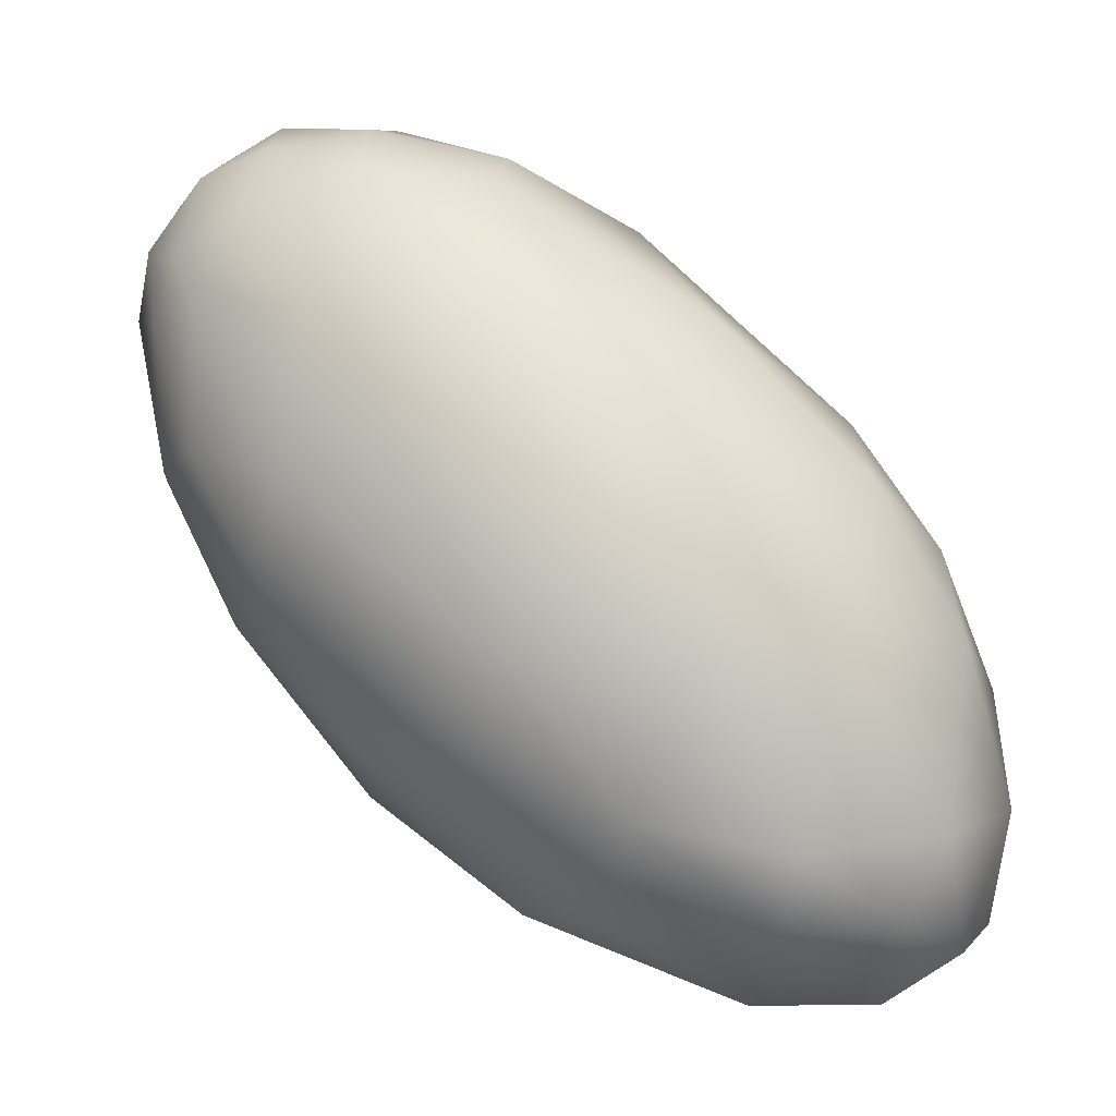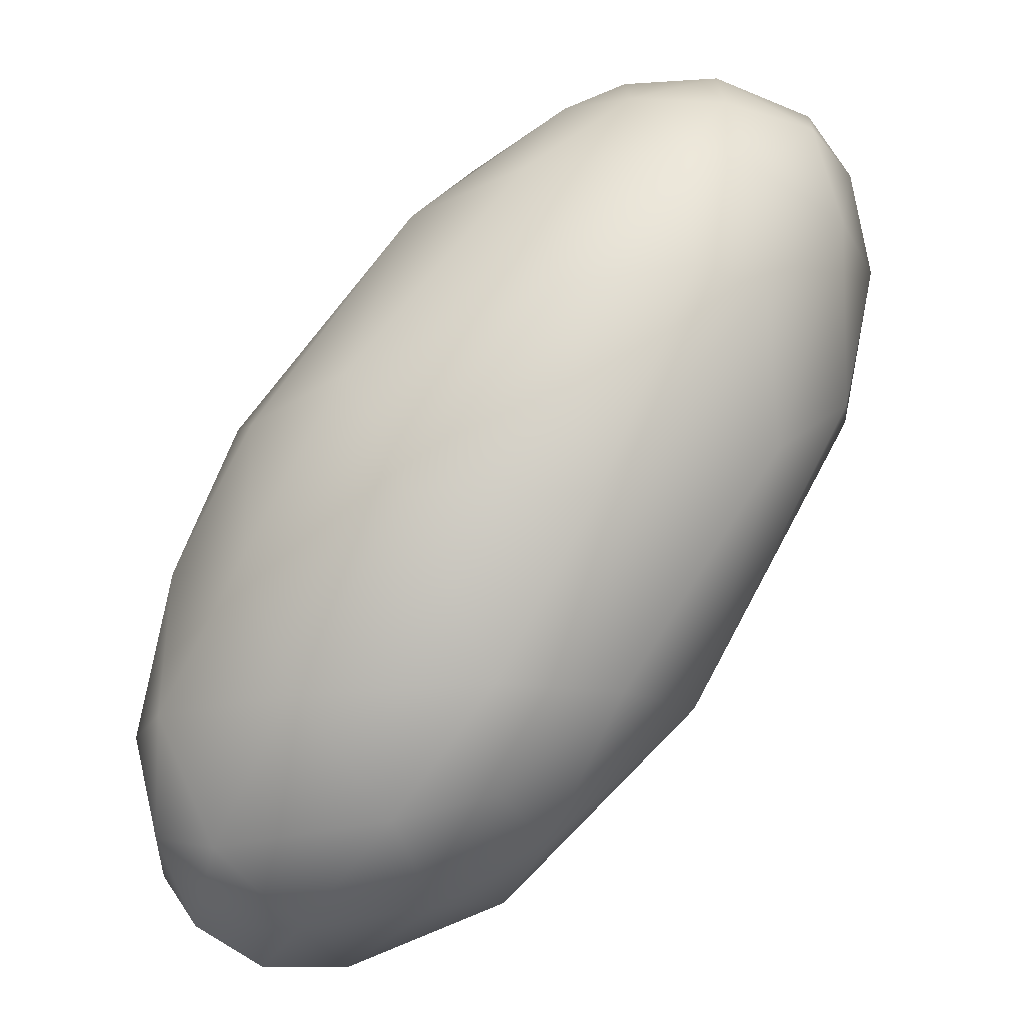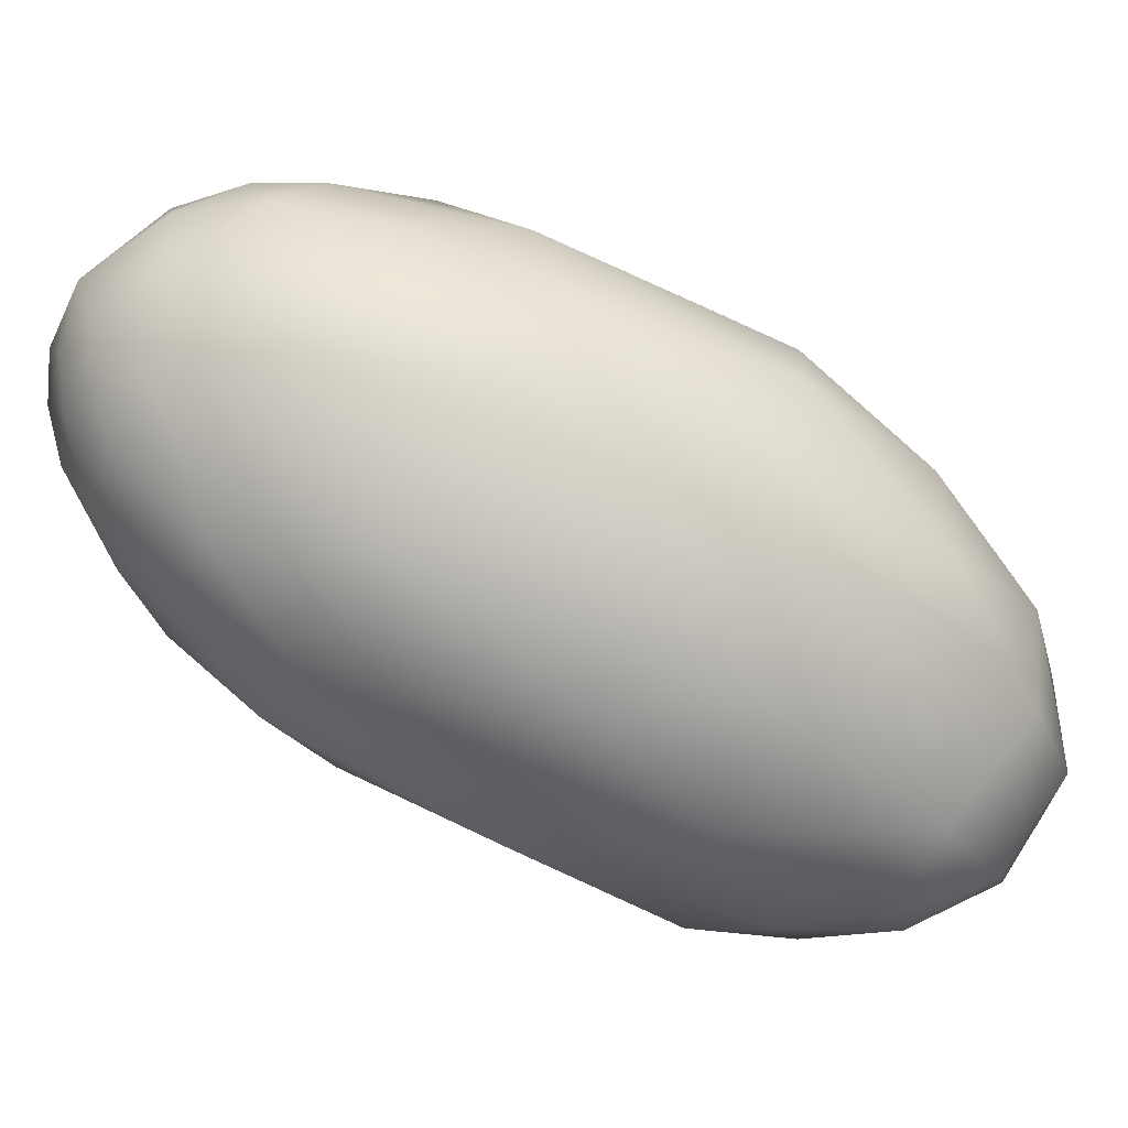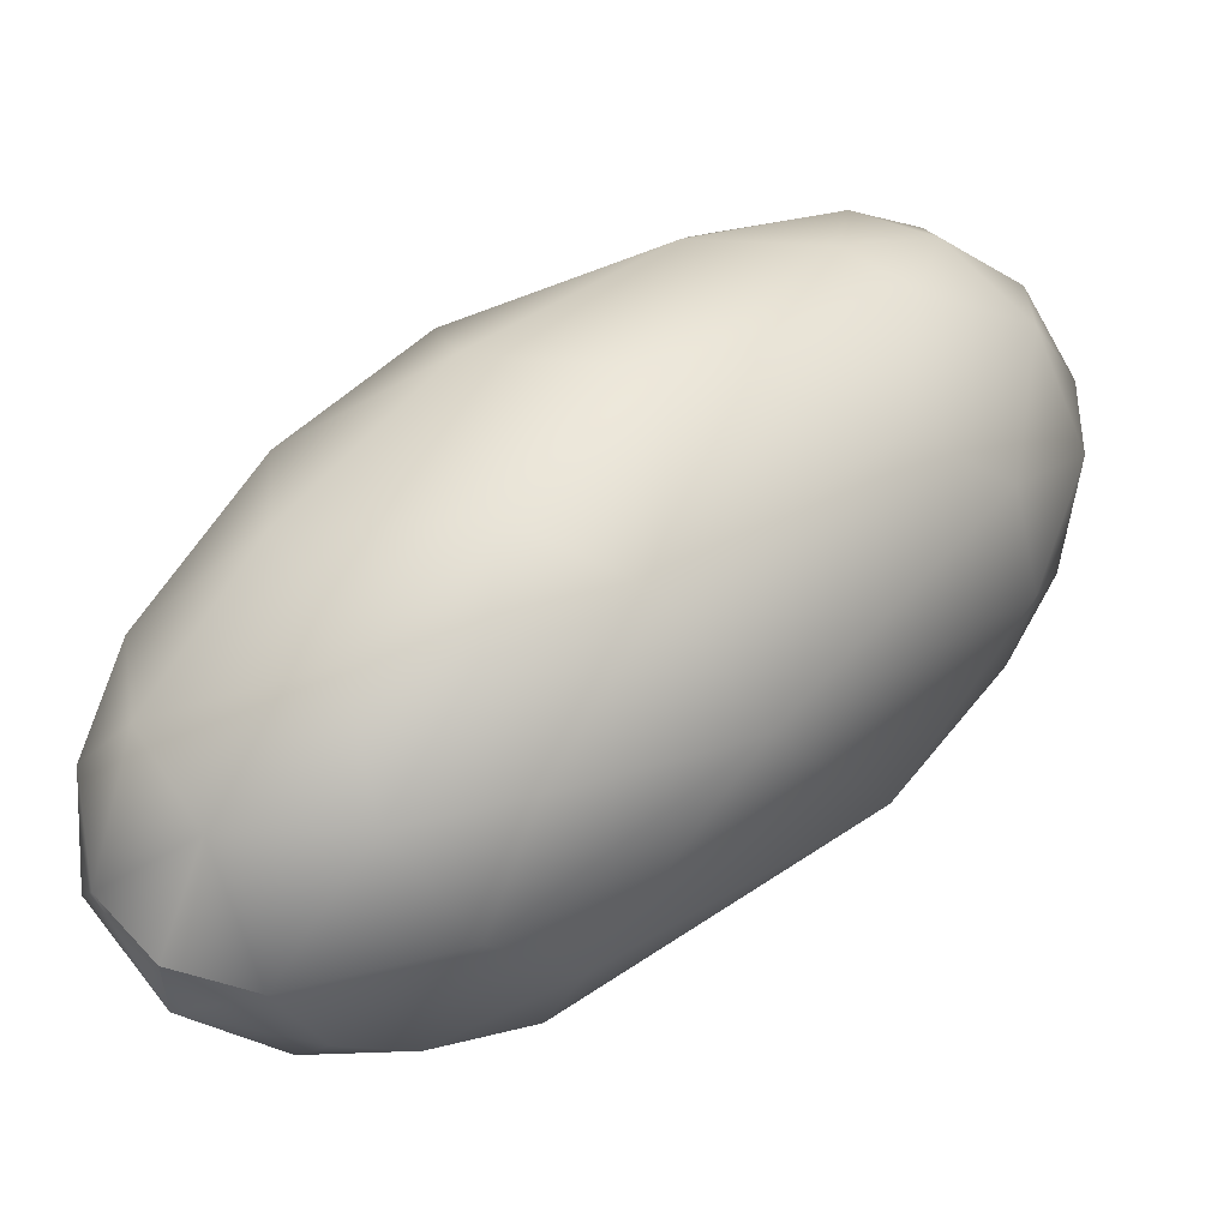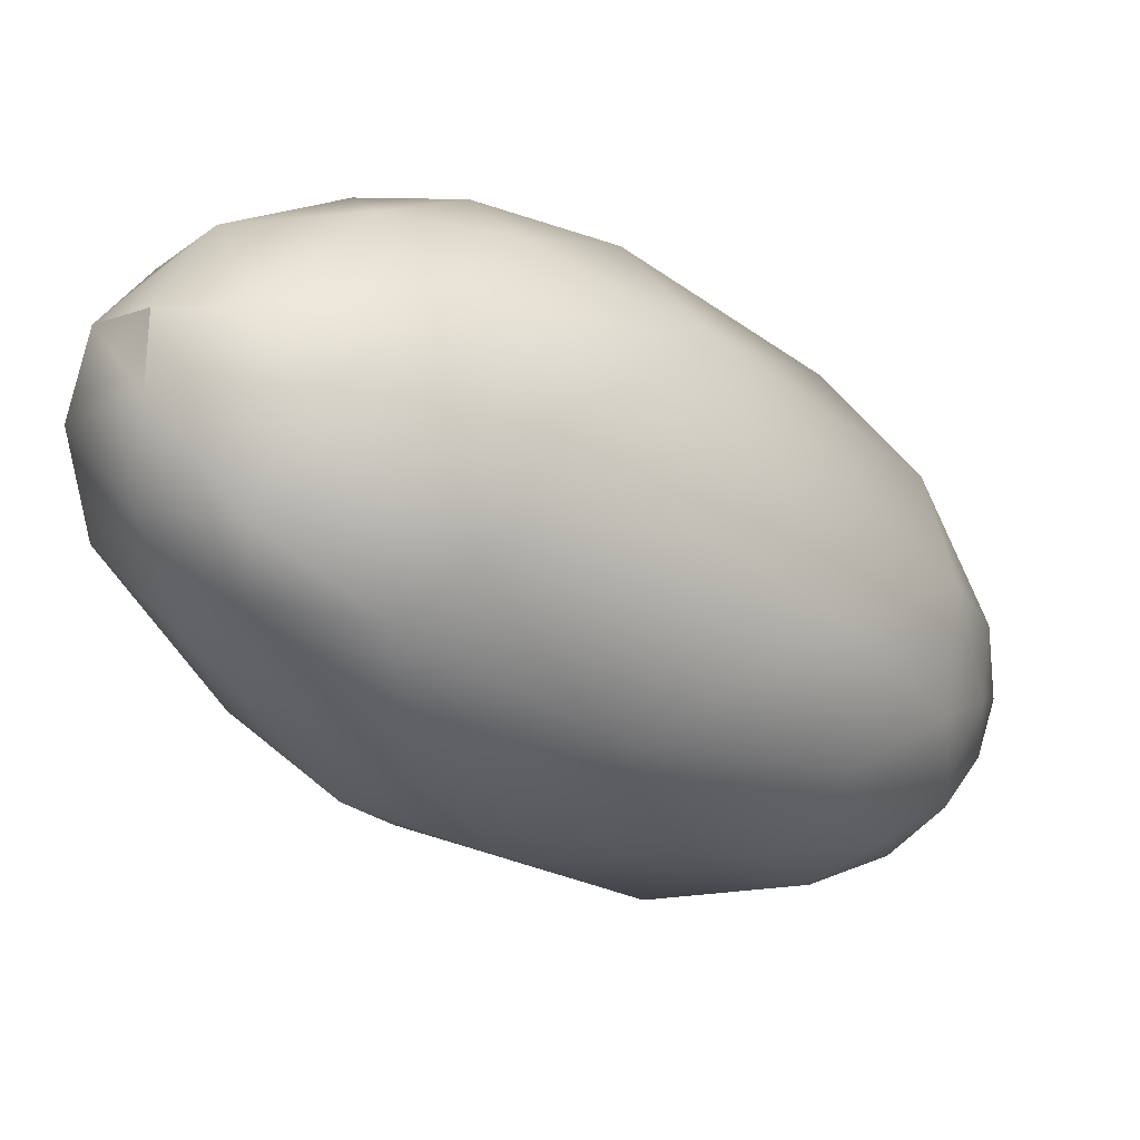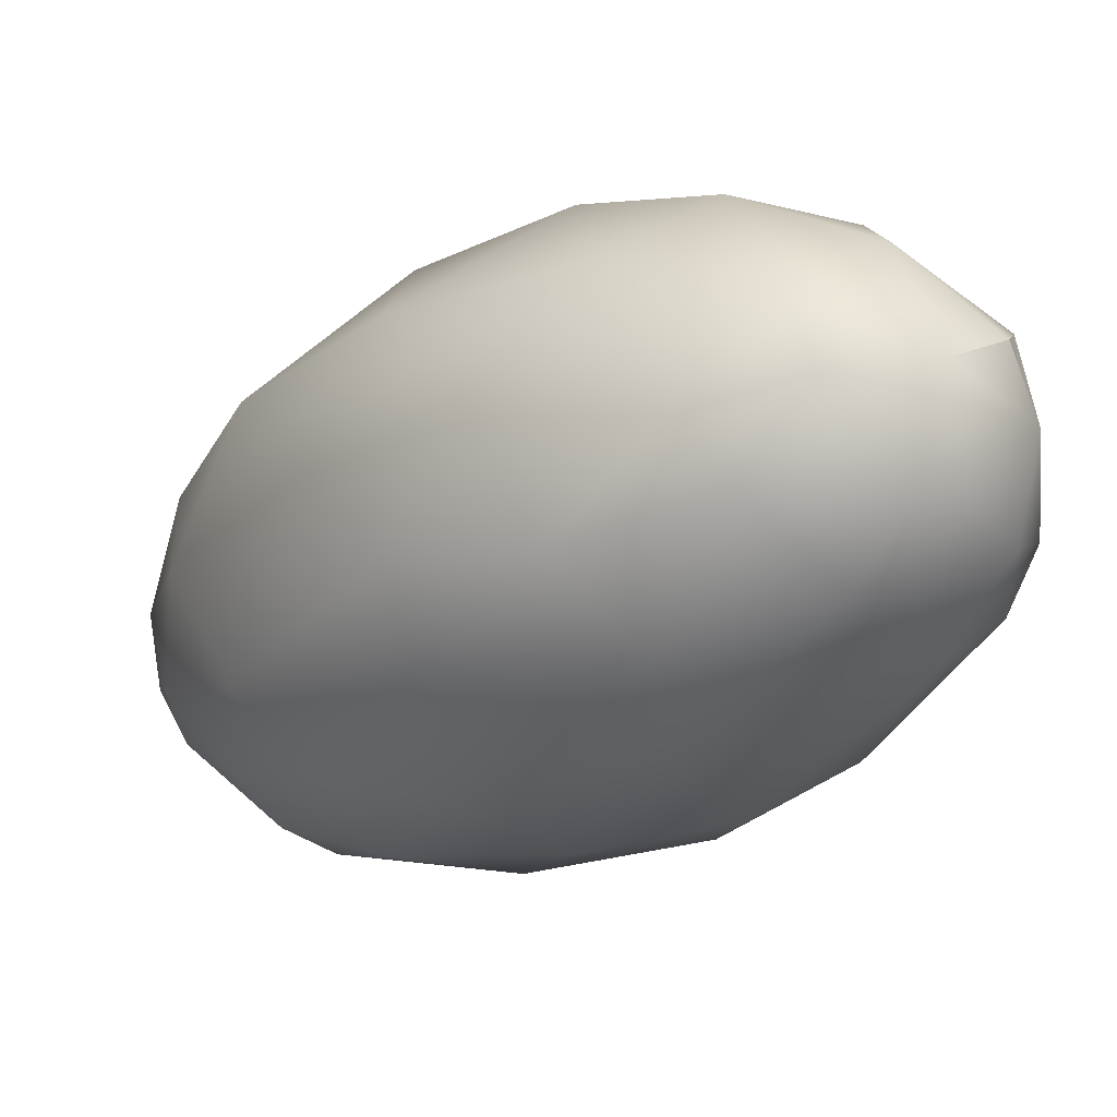
<metadata>
{"format":"obj","ext":"obj","renderer":"f3d","projection":"perspective","resolution":1024,"background":"white","views":[{"elev":48.1,"azim":-0.6,"up":"+Z"},{"elev":58.7,"azim":82.0,"up":"+Z"},{"elev":-34.1,"azim":-68.4,"up":"+Z"},{"elev":18.1,"azim":96.3,"up":"+Z"},{"elev":-55.8,"azim":94.5,"up":"+Z"},{"elev":-78.7,"azim":56.6,"up":"+Y"}]}
</metadata>
<code>
v 23.4 -133.1 1525
v 24.68 -133.6 1524
v 25.15 -133.7 1524
v 24.77 -134 1525
v 24.85 -134 1525
v 25.24 -134 1525
v 24.24 -133.9 1525
v 24.33 -133.8 1525
v 24.91 -133.9 1525
v 24.91 -133.4 1524
v 23.97 -133.7 1525
v 23.83 -133.2 1524
v 23.75 -133.5 1526
v 23.93 -133.4 1526
v 23.61 -132.7 1524
v 24.17 -133 1524
v 23.32 -133.2 1525
v 22.9 -132.7 1525
v 23.02 -132.9 1526
v 22.78 -132.4 1526
v 23.12 -132.7 1526
v 22.99 -132.2 1525
v 22.93 -131.6 1525
v 22.63 -132.2 1526
v 22.61 -132 1525
v 22.62 -131.9 1526
v 22.5 -131.6 1526
v 22.58 -131.5 1525
v 25.28 -134 1525
v 25.53 -133.9 1525
v 25.45 -133.8 1525
v 25.18 -133.3 1524
v 25.5 -133.7 1524
v 25.67 -133.6 1525
v 25.5 -133.2 1524
v 25.69 -133.3 1524
v 25.72 -133.5 1525
v 24.55 -133.5 1526
v 25.12 -133.4 1526
v 24.82 -132.9 1524
v 25.3 -132.9 1524
v 24.98 -132.6 1524
v 23.99 -133 1526
v 24.57 -132.9 1526
v 24.14 -132.2 1524
v 23.92 -132.2 1526
v 23.25 -132.2 1526
v 23.38 -131.7 1527
v 23.33 -131.7 1524
v 23.65 -131.4 1525
v 23.07 -131.3 1525
v 23.57 -131.1 1525
v 22.57 -131.5 1526
v 22.79 -132 1526
v 22.7 -131.8 1526
v 22.94 -131.8 1526
v 22.78 -131.4 1526
v 23.04 -131.4 1526
v 22.74 -131.3 1525
v 22.97 -131.1 1525
v 23.21 -131.1 1525
v 22.56 -131.3 1525
v 22.74 -131.1 1525
v 22.66 -131.1 1526
v 22.65 -131.1 1526
v 22.81 -131 1526
v 23.01 -130.9 1525
v 22.9 -130.9 1526
v 22.83 -130.9 1526
v 25.54 -133.1 1526
v 25.71 -132.9 1525
v 25.22 -132.6 1526
v 25.5 -132.7 1526
v 25.25 -132.4 1524
v 25.57 -132.7 1525
v 25.55 -132.5 1525
v 25.07 -131.8 1525
v 25.21 -132.2 1526
v 24.68 -132.2 1526
v 23.88 -131.7 1526
v 23.94 -131.4 1526
v 24.43 -131.4 1526
v 24.22 -131.5 1525
v 23.4 -130.9 1525
v 23.9 -131 1525
v 24.1 -131.1 1526
v 23.06 -131 1526
v 23.43 -131.4 1526
v 23.51 -131 1526
v 23.42 -130.8 1526
v 23.15 -130.8 1526
v 23.05 -130.8 1526
v 25.67 -133.6 1525
v 25.67 -133.6 1525
g grp1
f 11 17 1
f 6 29 5
f 10 3 2
f 6 4 3
f 3 10 32
f 33 6 3
f 33 3 32
f 32 10 40
f 4 5 7
f 2 4 11
f 7 11 4
f 3 4 2
f 6 5 4
f 9 5 29
f 8 7 5
f 8 5 9
f 38 14 8
f 38 43 14
f 12 16 2
f 16 10 2
f 10 16 40
f 7 17 11
f 12 2 11
f 12 15 16
f 7 13 17
f 17 13 19
f 8 13 7
f 13 8 14
f 19 13 21
f 13 14 21
f 21 14 43
f 40 16 45
f 11 1 12
f 12 1 15
f 16 15 45
f 17 18 1
f 17 19 18
f 18 19 24
f 19 20 24
f 54 20 21
f 20 19 21
f 54 21 47
f 22 15 1
f 45 15 49
f 49 22 23
f 49 15 22
f 24 25 18
f 22 1 18
f 18 25 22
f 22 25 28
f 23 22 28
f 59 23 28
f 23 59 51
f 27 25 24
f 24 26 27
f 26 20 54
f 24 20 26
f 25 27 28
f 55 26 54
f 53 26 55
f 26 53 27
f 59 28 62
f 29 6 30
f 6 33 30
f 29 31 9
f 33 34 30
f 29 30 31
f 93 37 30
f 30 37 31
f 35 33 32
f 35 32 41
f 36 94 33
f 37 93 36
f 33 35 36
f 36 35 75
f 36 71 37
f 36 75 71
f 8 9 38
f 38 9 39
f 31 39 9
f 43 38 44
f 44 38 39
f 39 31 70
f 41 32 40
f 45 42 40
f 41 40 42
f 75 35 41
f 42 74 41
f 75 41 74
f 42 83 74
f 43 47 21
f 47 43 46
f 44 46 43
f 83 42 45
f 50 83 45
f 56 54 47
f 47 48 56
f 46 48 47
f 49 50 45
f 50 49 51
f 52 83 50
f 49 23 51
f 51 61 50
f 61 52 50
f 84 52 61
f 27 53 65
f 55 57 53
f 57 65 53
f 65 57 66
f 58 87 57
f 87 66 57
f 88 87 58
f 92 66 87
f 69 66 92
f 55 54 56
f 57 55 56
f 58 57 56
f 58 56 48
f 48 88 58
f 59 62 63
f 51 59 60
f 60 59 63
f 60 63 67
f 61 51 60
f 67 61 60
f 67 84 61
f 28 27 62
f 62 27 65
f 63 62 64
f 62 65 64
f 67 63 68
f 63 64 68
f 68 64 69
f 69 64 65
f 66 69 65
f 67 68 91
f 91 68 92
f 92 68 69
f 31 37 70
f 70 37 71
f 73 70 71
f 73 71 76
f 71 75 76
f 72 44 39
f 72 39 70
f 70 73 72
f 76 75 77
f 74 77 75
f 73 78 72
f 78 79 72
f 79 44 72
f 77 78 76
f 78 73 76
f 44 79 46
f 46 79 80
f 77 74 83
f 79 78 82
f 78 77 82
f 77 86 82
f 46 80 48
f 79 82 81
f 79 81 80
f 81 82 89
f 84 85 52
f 83 52 85
f 84 90 85
f 83 85 77
f 86 77 85
f 85 90 86
f 88 48 80
f 88 89 87
f 90 84 91
f 80 81 88
f 81 89 88
f 92 89 90
f 87 89 92
f 90 89 86
f 82 86 89
f 91 84 67
f 92 90 91

</code>
